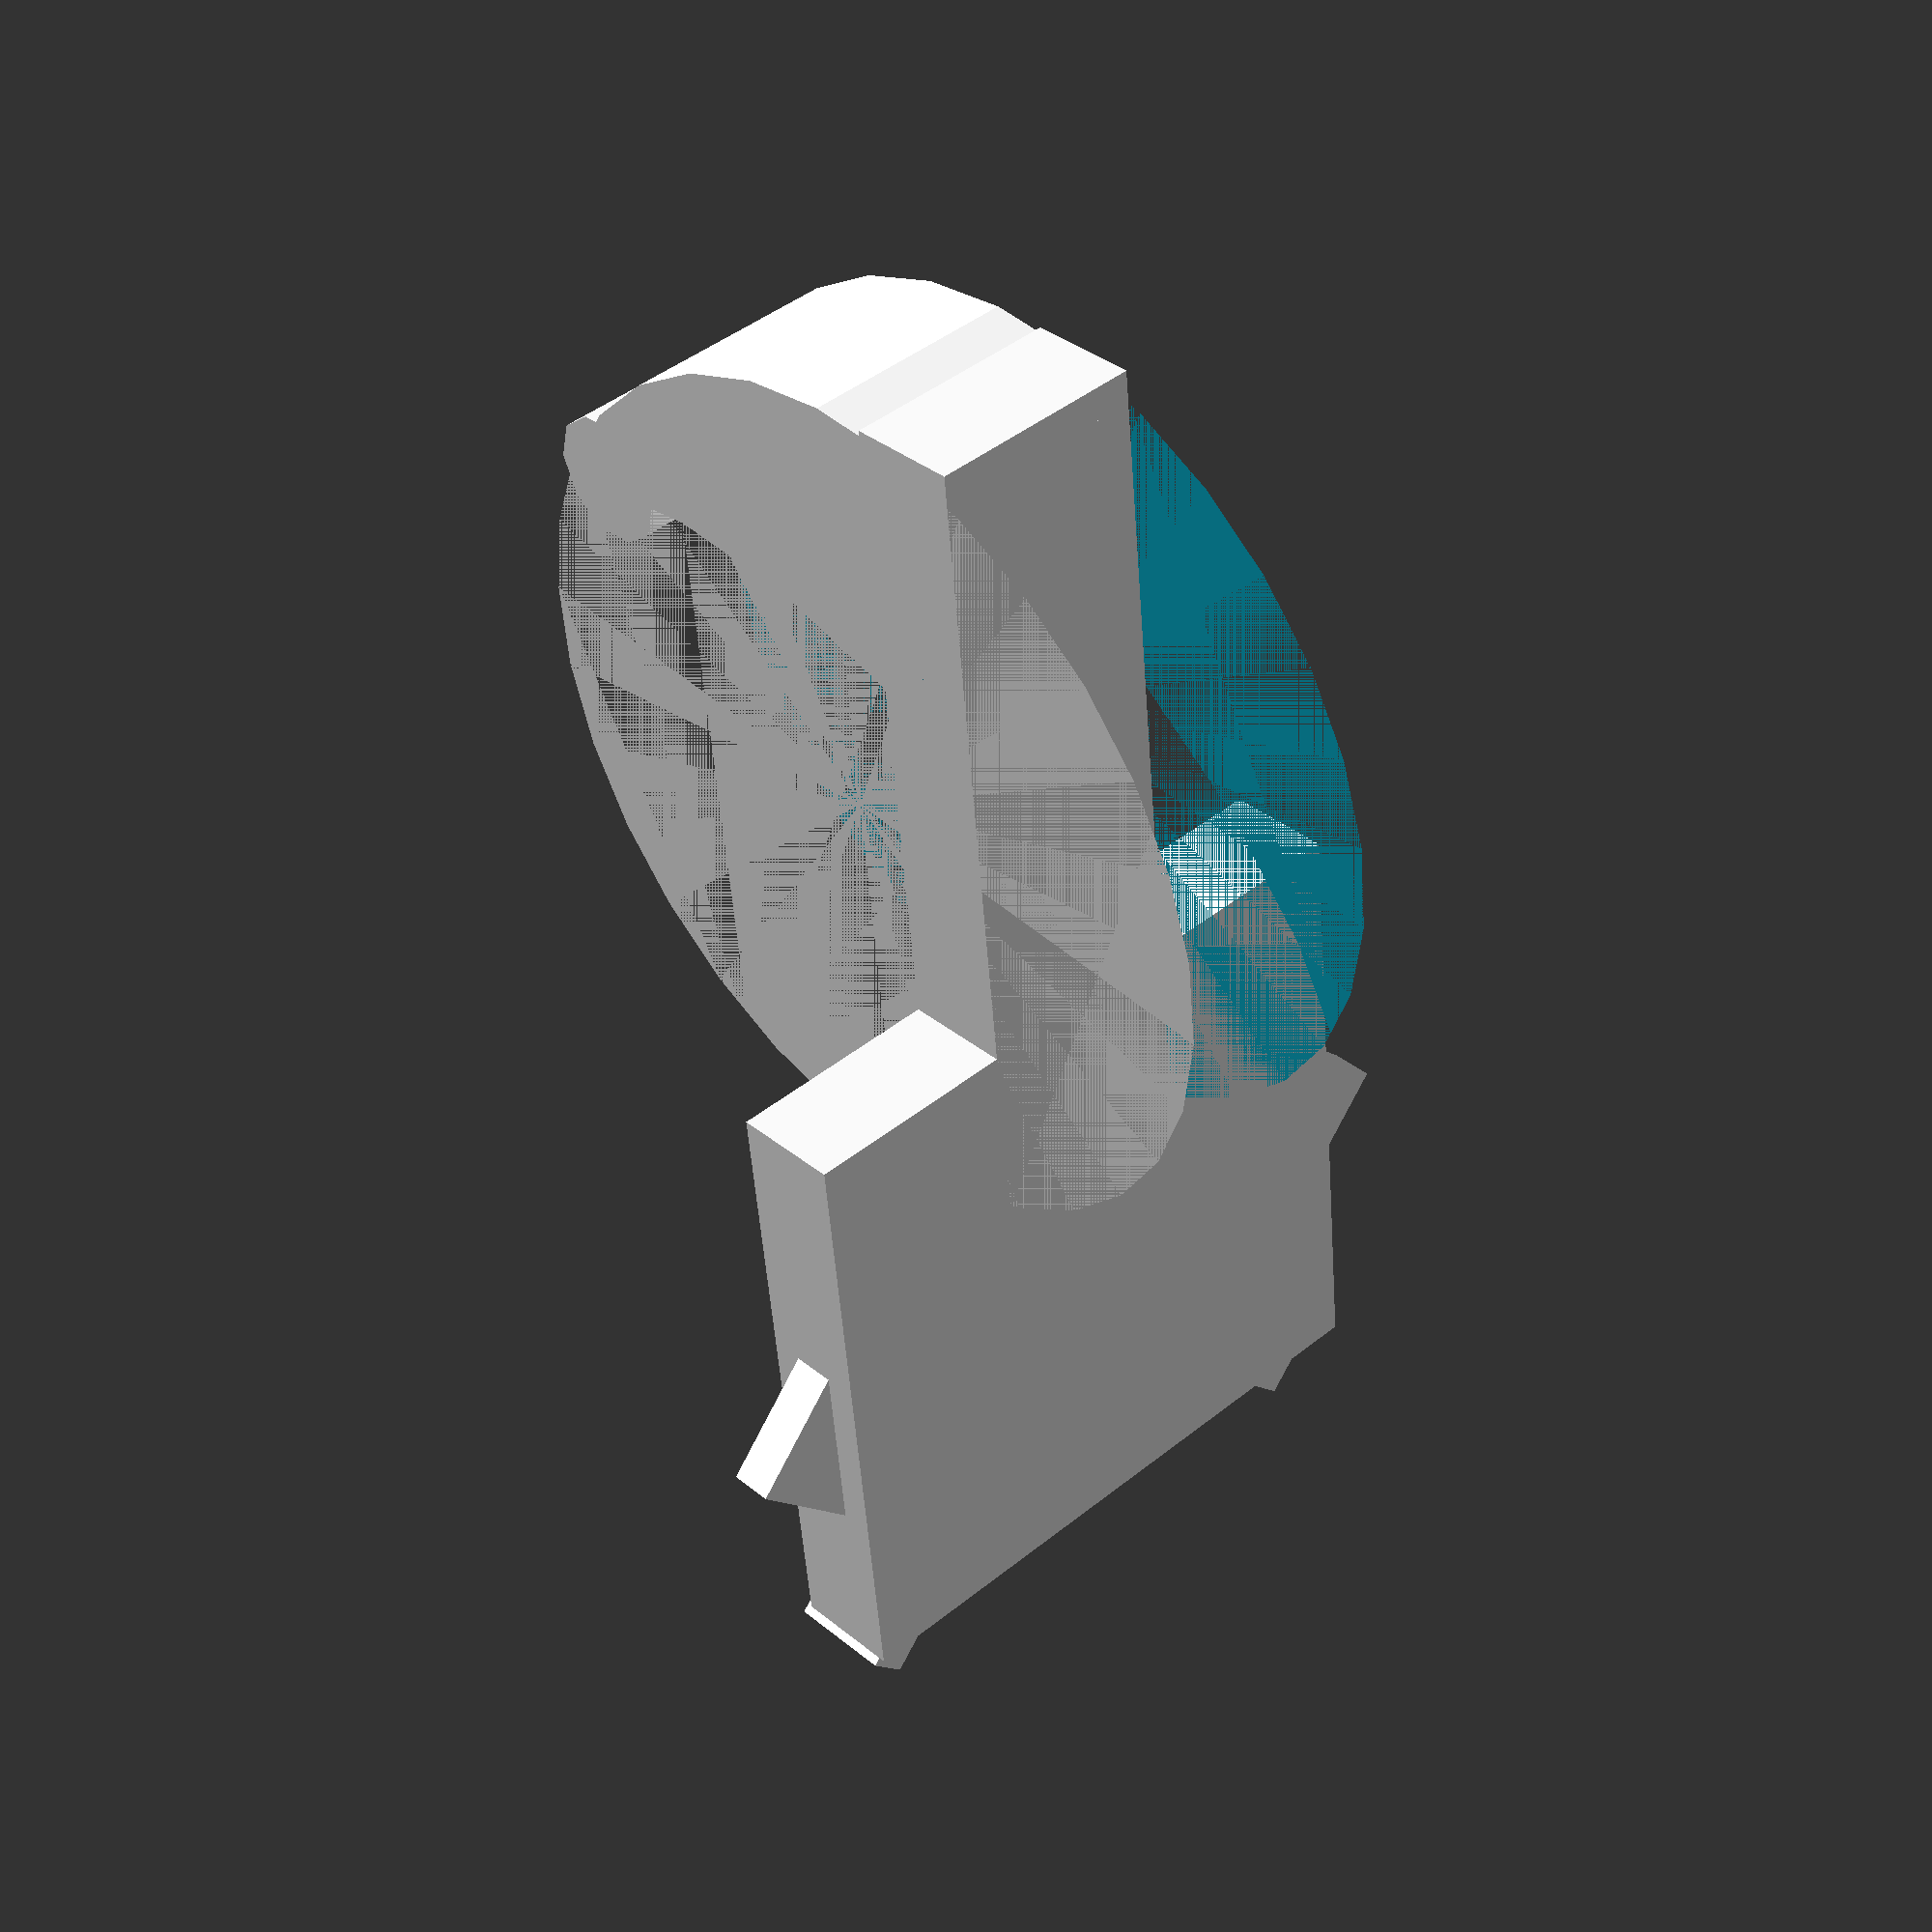
<openscad>
module robot4()
{
    translate([8,13,2])
        rotate([0,0,45])
            cube([15,2,5], center=true);
    translate([-8,13,2])
        rotate([0,0,-45])
            cube([15,2,5], center=true);
    translate([-7,7,0])
        rotate([0,0,-45])
            cube([7,2,5], center=true);
    translate([7,7,0])
        rotate([0,0,45])
            cube([7,2,5], center=true);
	difference()
	{
		cube([30,30,5], center=true);
        // eyes
		translate([8,5,2])
        {
			cylinder(h=3, r=2.5, center=true, $fn=100);
        }
		translate([-8,5,2])
			cylinder(h=3, r=2.5, center=true, $fn=100);
        // mouth
        scale([1.5,1.3,1])
            translate([-7,-5,2])
                linear_extrude(height=4) 
                    polygon(points=[[0,0], [2,2.2], [4,-2.4], [6,2.1], [8,-2.8], [10,2.3], [12,-2.5], [14, 2.2], [14, .8], [12, -4.1], [10, .5], [8,-5.2], [6,.1], [4,-4.2], [2,.6], [0, -1.1] ]);
	}
    // ears
	translate([15,-2,-1])
        rotate([0,0,45])
            cube([6,6,2]);
	translate([-15,-2,-1])
        rotate([0,0,45])
            cube([6,6,2]);
    // nose
	translate([0,0,2])
        rotate([0,45,0])
        cube([4,4,4], center=true);
}

module robot3()
{
	difference()
	{
		cube([30,30,5], center=true);
        // eyes
		translate([8,5,2])
			cylinder(h=3, r=2.5, center=true, $fn=100);
		translate([-8,5,2])
			cylinder(h=3, r=2.5, center=true, $fn=100);
        // mouth
		union()
		{
            // right side of mouth
			translate([0,-9,2])
				cylinder(h=3, r=4, center=true, $fn=100);
		}
	}
    // ears
	translate([15,0,-1])
        cylinder(h=3, r=4, center=true, $fn=100);
	translate([-15,0,-1])
        cylinder(h=3, r=4, center=true, $fn=100);
    // nose
	translate([0,0,2])
        sphere(r=3, center=true, $fn=100);
}

module robot2()
{
	difference()
	{
		cube([30,30,5], center=true);
        // eyes
		translate([8,5,2])
			cylinder(h=3, r=2, center=true, $fn=100);
		translate([-8,5,2])
			cylinder(h=3, r=2, center=true, $fn=100);
        // mouth
		union()
		{
            // right side of mouth
			translate([8,-6.5,2])
				cylinder(h=3, r=2, center=true, $fn=100);
            // left side of mouth
			translate([-8,-6.5,2])
				cylinder(h=3, r=2, center=true, $fn=100);
            // center of mouth
			translate([0,-7,2])
				cube([15,3,3], center=true);
		}
	}
    // ears
	translate([0,0,-1])
		cube([38,6,3], center=true);
    // nose
    difference()
    {
        translate([0,0,0])
            rotate([0,90,90])
                cylinder(h=3, r=5, center=true, $fn=100);
        translate([0,0,-5])
            cube([30,30,5], center=true);
    }
    // antenna
    union()
    {
        translate([0,15,0])
            rotate([0,90,90])
                cylinder(h=15, r=1, center=true, $fn=100);
        translate([0,22,0])
            sphere(r=2, $fn=100);
    }
}

module robot()
{
	difference()
	{
		cube([30,30,5], center=true);
		translate([8,5,2])
			cylinder(h=3, r=3, center=true);
		translate([-8,5,2])
			cylinder(h=3, r=3, center=true);
		union()
		{
			translate([8,-7,2])
				cylinder(h=3, r=3, center=true);
			translate([-8,-7,2])
				cylinder(h=3, r=3, center=true);
			translate([0,-7,2])
				cube([15,6,3], center=true);
		}
	}
	translate([0,0,-1])
		cube([38,5,3], center=true);
}

module hanger()
{
	cube([10,30,5], center=true);
	translate([0,5,5])
		rotate([90,0,0])
			rotate([0,-90,0])
				difference()
				{
					cylinder(r=20, h=10, center=true);
					translate([-20,10,0])
						cylinder(r=30, h=10, center=true);
					translate([0,-15,0])
						cube([50,20,10], center=true);
				}
	translate([0,-5,20])
		rotate([0,90,0])
			cylinder(h=10, r=3, center=true);
}


robot4();
translate([0,-30,0])
    hanger();

</openscad>
<views>
elev=324.5 azim=185.7 roll=137.0 proj=p view=solid
</views>
